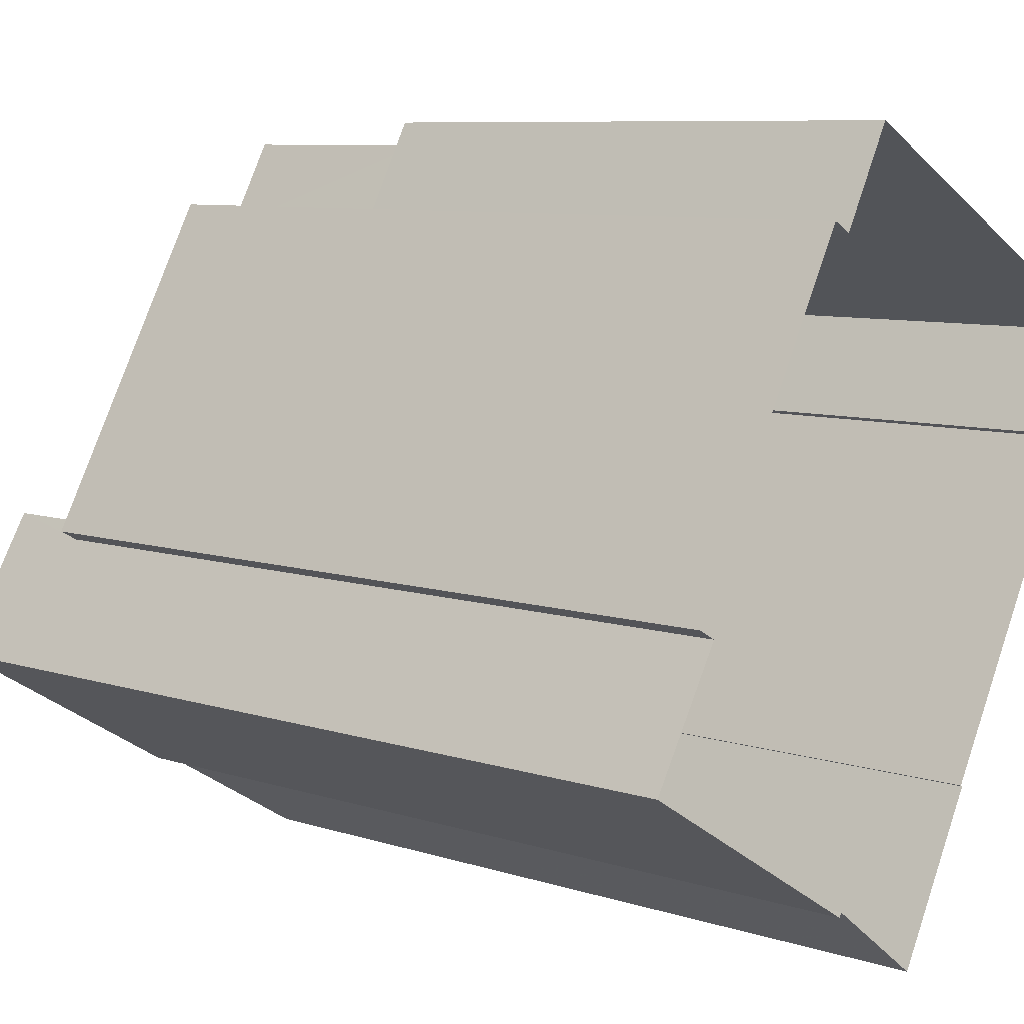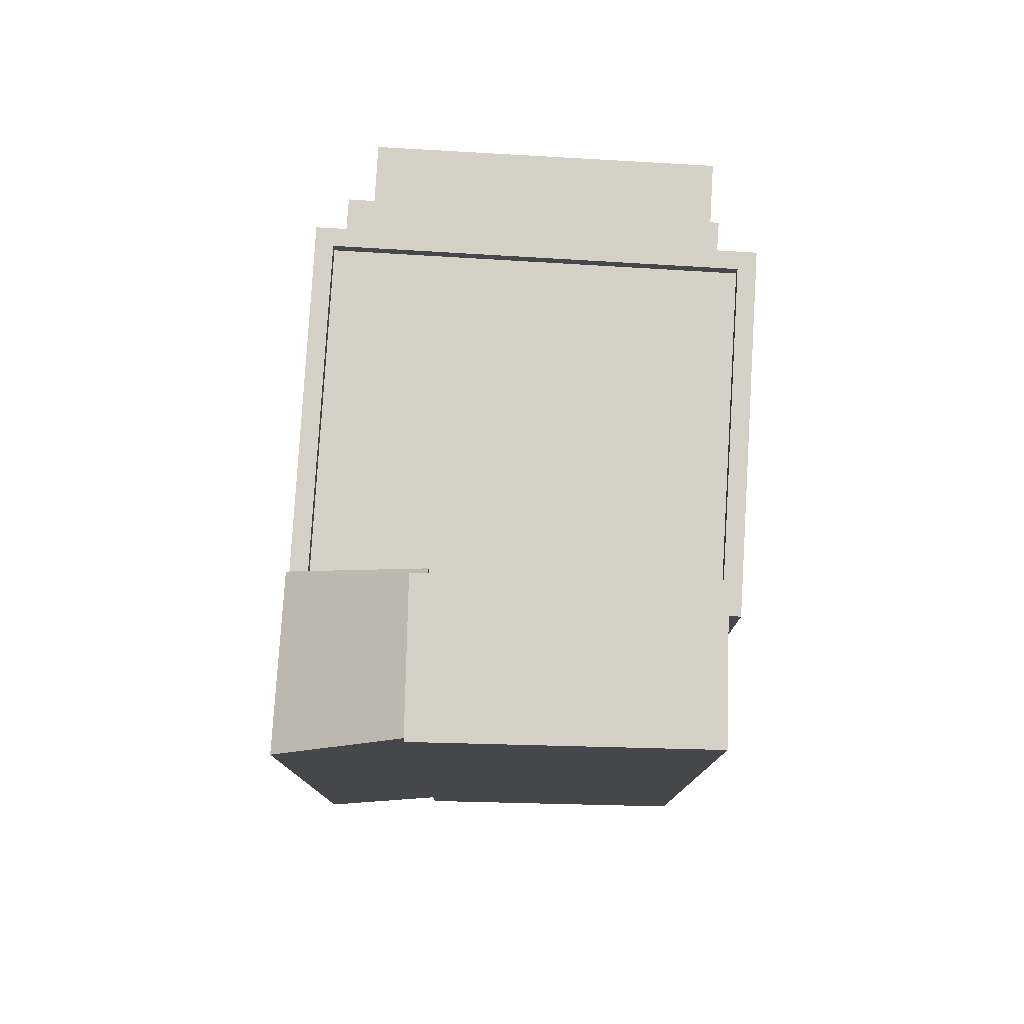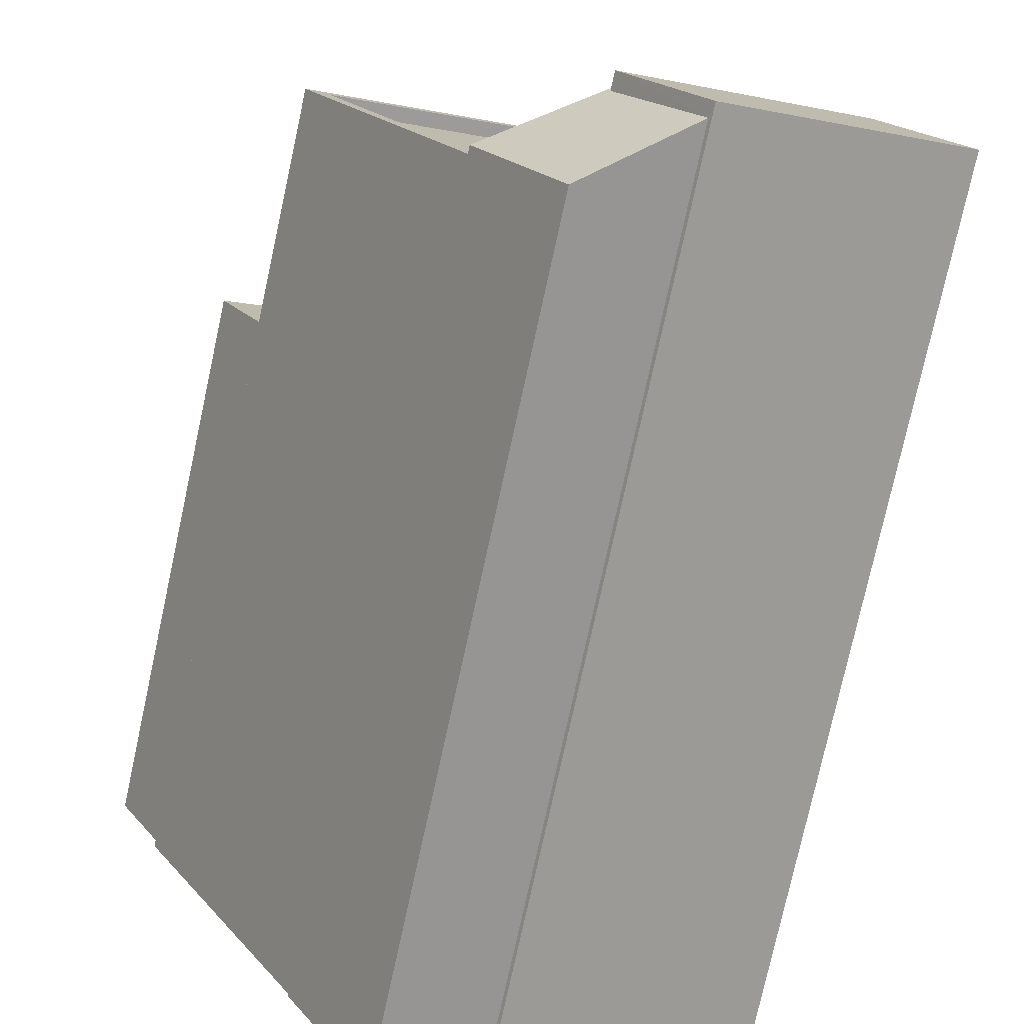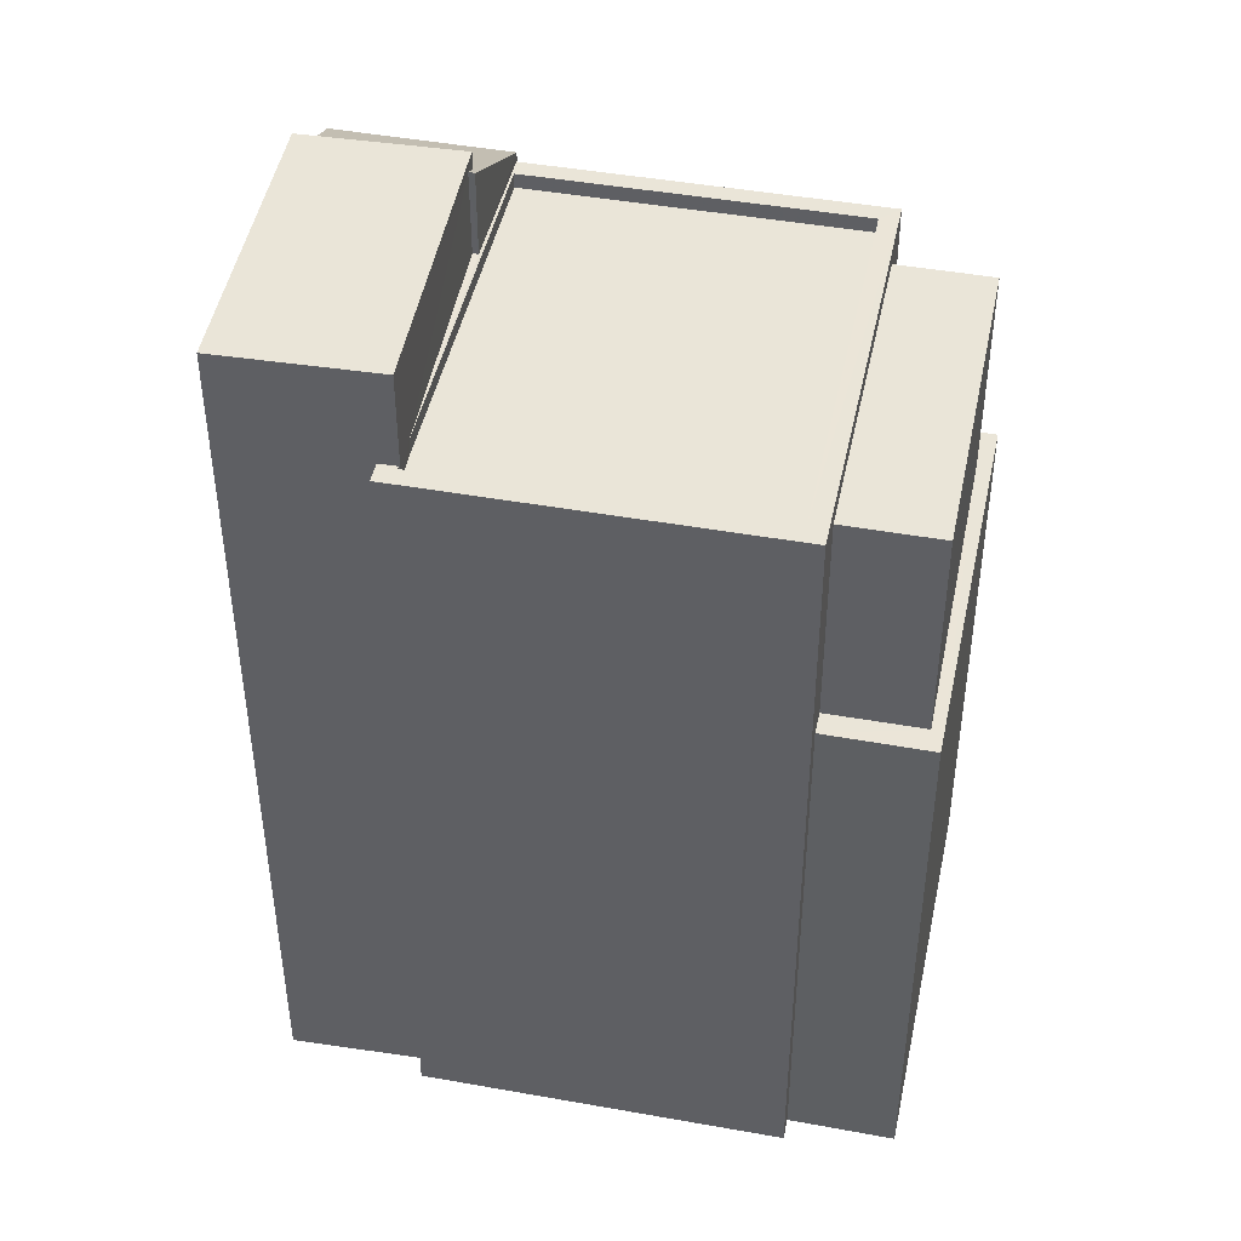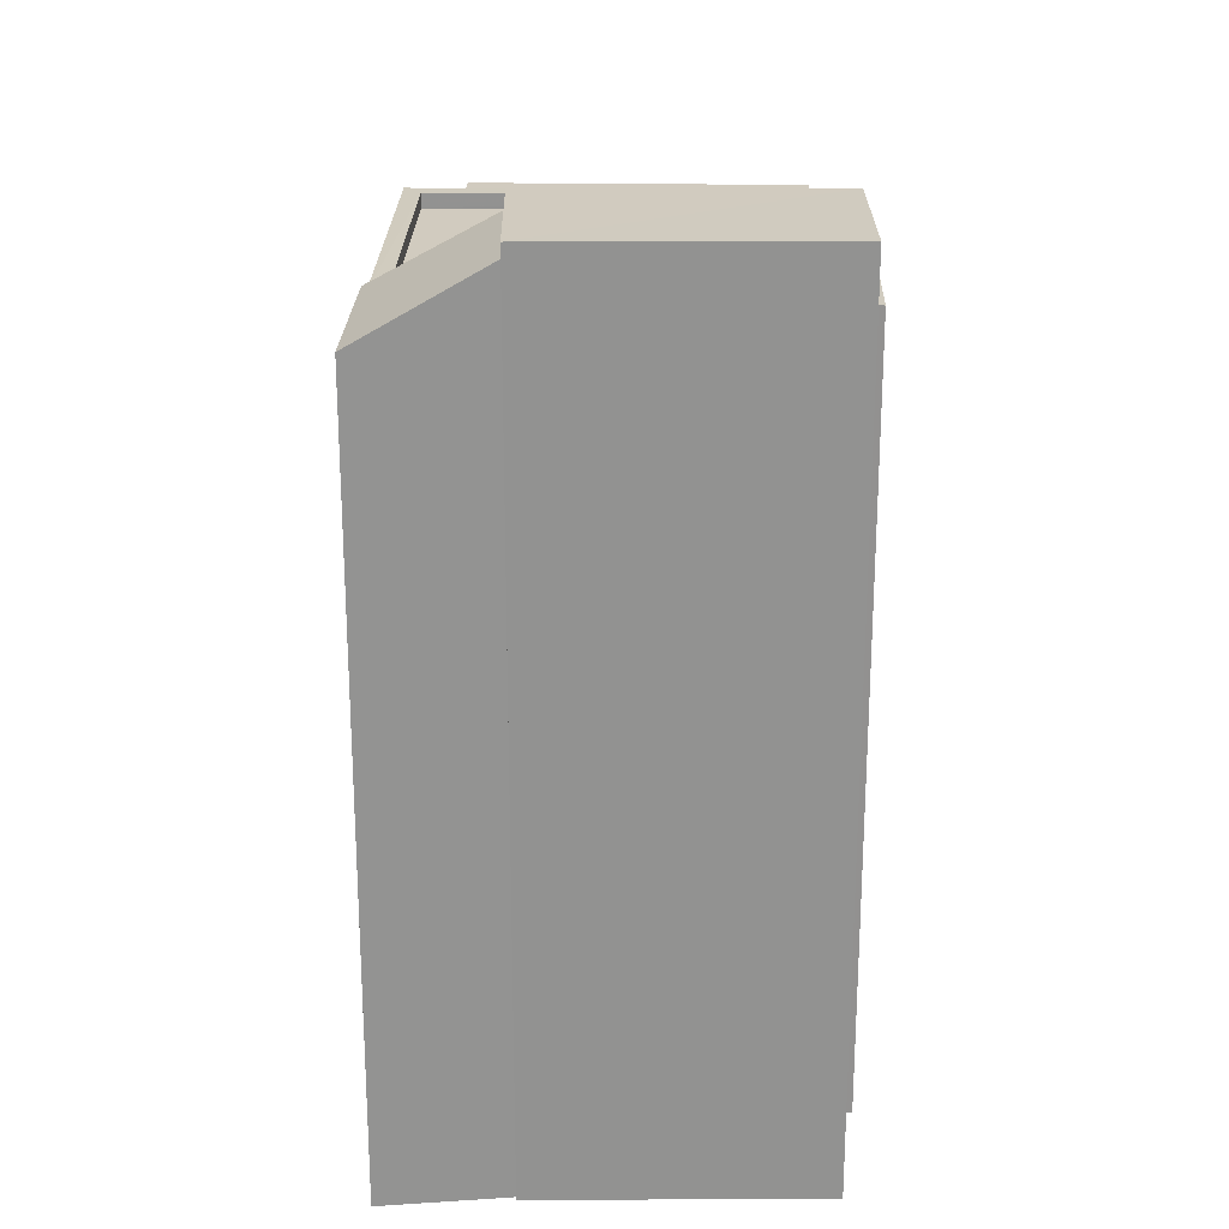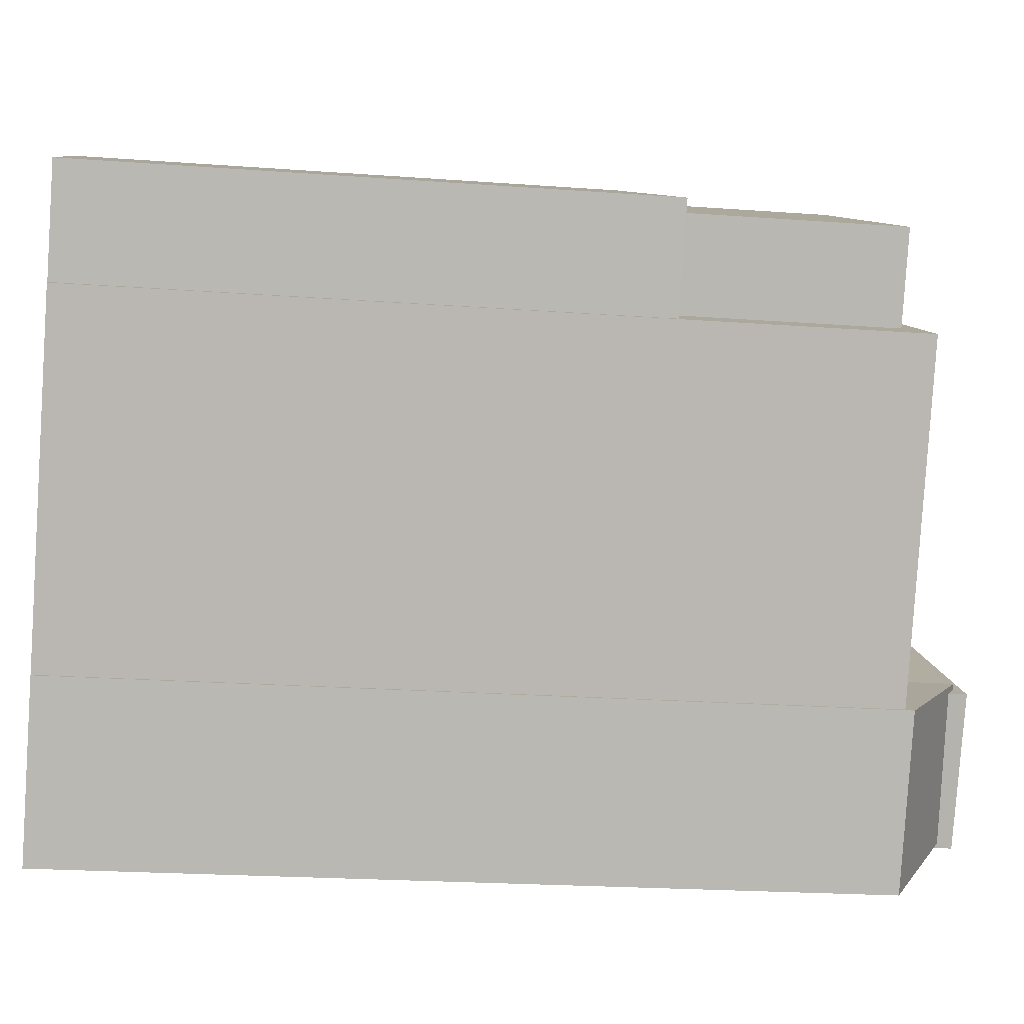
<metadata>
{"format":"obj","ext":"obj","renderer":"f3d","projection":"perspective","resolution":1024,"background":"white","views":[{"elev":8.1,"azim":131.8,"up":"+Y"},{"elev":79.4,"azim":32.5,"up":"+Z"},{"elev":-77.1,"azim":-12.3,"up":"+Y"},{"elev":45.2,"azim":130.8,"up":"+Z"},{"elev":23.7,"azim":30.5,"up":"+Z"},{"elev":-21.1,"azim":-97.6,"up":"+Y"}]}
</metadata>
<code>
v -8903 -3.62e+04 15.2
v -8906 -3.62e+04 15.21
v -8905 -3.62e+04 15.21
v -8903 -3.62e+04 15.2
v -8901 -3.621e+04 15.2
v -8906 -3.62e+04 15.21
v -8900 -3.619e+04 15.21
v -8900 -3.62e+04 15.2
v -8900 -3.621e+04 15.2
v -8895 -3.62e+04 15.2
v -8900 -3.621e+04 15.2
v -8897 -3.62e+04 15.2
v -8899 -3.62e+04 15.2
v -8896 -3.62e+04 15.2
v -8901 -3.62e+04 29.85
v -8901 -3.62e+04 29.85
v -8901 -3.62e+04 29.7
v -8903 -3.62e+04 28.57
v -8900 -3.621e+04 29.75
v -8901 -3.621e+04 28.57
v -8897 -3.62e+04 30
v -8901 -3.62e+04 30
v -8900 -3.621e+04 30
v -8895 -3.62e+04 30
v -8897 -3.62e+04 28.18
v -8899 -3.62e+04 28.18
v -8897 -3.62e+04 28.18
v -8905 -3.62e+04 28.19
v -8903 -3.62e+04 28.18
v -8897 -3.62e+04 28.18
v -8897 -3.62e+04 28.18
v -8897 -3.62e+04 28.43
v -8896 -3.62e+04 28.43
v -8897 -3.62e+04 28.43
v -8901 -3.62e+04 28.43
v -8897 -3.62e+04 28.43
v -8901 -3.62e+04 28.43
v -8899 -3.62e+04 28.43
v -8897 -3.62e+04 28.43
v -8903 -3.62e+04 28.43
v -8903 -3.62e+04 28.43
v -8906 -3.62e+04 28.44
v -8905 -3.62e+04 28.44
v -8899 -3.62e+04 28.43
v -8905 -3.62e+04 24.5
v -8906 -3.62e+04 24.5
v -8906 -3.62e+04 24.5
v -8900 -3.619e+04 24.49
v -8901 -3.62e+04 24.49
v -8900 -3.62e+04 24.49
v -8905 -3.62e+04 24.5
v -8900 -3.62e+04 24.49
v -8905 -3.62e+04 28.11
v -8901 -3.62e+04 28.11
v -8906 -3.62e+04 28.11
v -8900 -3.62e+04 28.11
f 1 2 3
f 4 1 5
f 6 7 8
f 6 8 3
f 9 10 11
f 12 13 14
f 8 13 12
f 9 5 1
f 12 10 9
f 3 8 1
f 8 12 1
f 12 9 1
f 15 16 17
f 16 18 17
f 17 18 19
f 18 20 19
f 21 22 23
f 24 21 23
f 25 26 27
f 28 29 30
f 26 28 30
f 25 27 31
f 30 27 26
f 32 33 34
f 35 36 37
f 33 38 34
f 39 32 34
f 37 40 41
f 42 41 43
f 42 44 38
f 44 42 43
f 34 38 44
f 40 43 41
f 36 40 37
f 45 46 47
f 47 46 48
f 48 49 50
f 46 45 51
f 50 49 52
f 46 49 48
f 53 54 55
f 53 56 54
f 20 4 5
f 20 18 4
f 16 37 18
f 18 41 4
f 4 41 1
f 37 41 18
f 20 5 9
f 19 20 9
f 37 16 15
f 35 37 15
f 23 22 19
f 22 17 19
f 11 23 19
f 9 11 19
f 31 27 39
f 12 32 10
f 27 21 39
f 10 32 24
f 32 21 24
f 39 21 32
f 24 11 10
f 24 23 11
f 27 36 21
f 22 21 15
f 27 30 36
f 22 15 17
f 15 36 35
f 21 36 15
f 12 14 33
f 32 12 33
f 2 1 41
f 42 2 41
f 3 2 45
f 2 42 45
f 8 50 13
f 53 42 38
f 51 45 53
f 13 50 38
f 50 52 56
f 56 53 38
f 45 42 53
f 50 56 38
f 13 33 14
f 13 38 33
f 34 26 25
f 34 44 26
f 31 34 25
f 31 39 34
f 36 29 40
f 36 30 29
f 40 29 28
f 43 40 28
f 44 28 26
f 44 43 28
f 45 47 6
f 3 45 6
f 6 48 7
f 6 47 48
f 50 7 48
f 50 8 7
f 46 53 55
f 46 51 53
f 46 55 54
f 49 46 54
f 49 54 56
f 52 49 56

</code>
